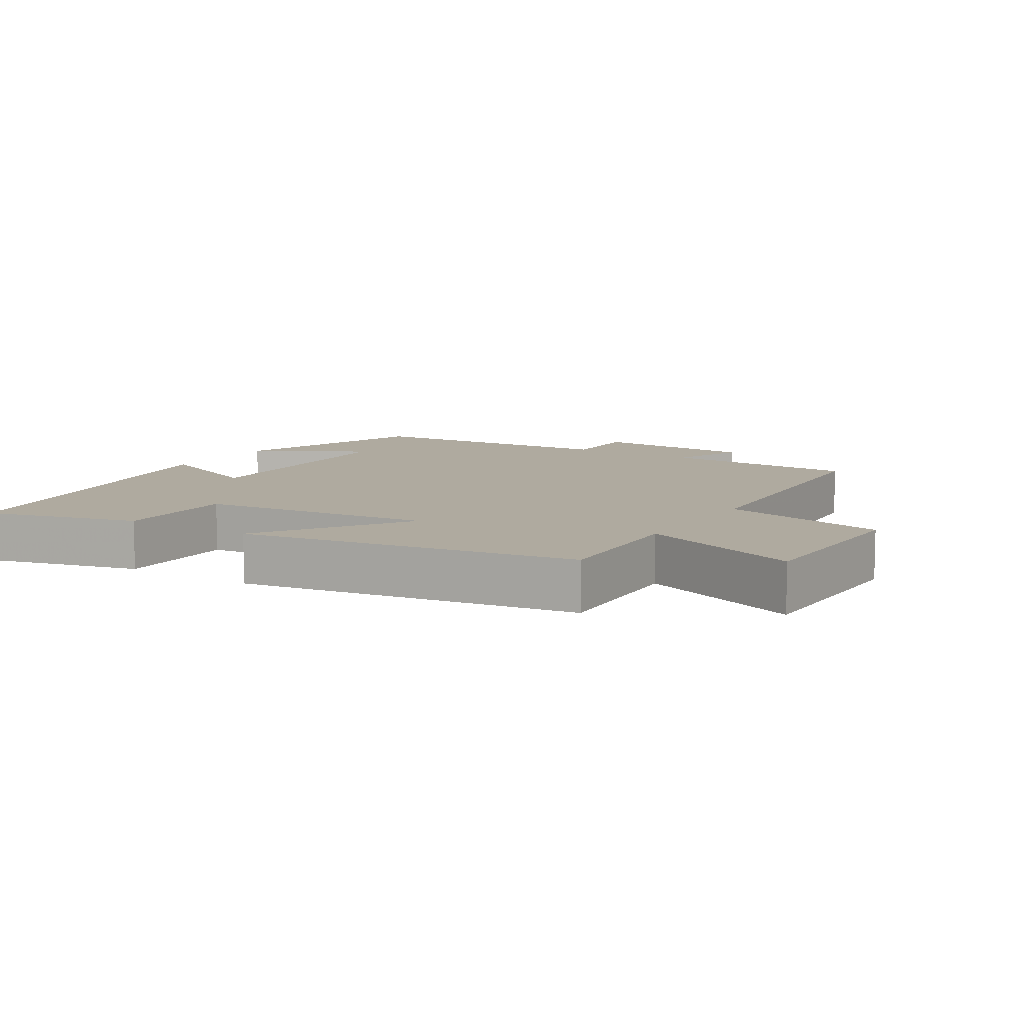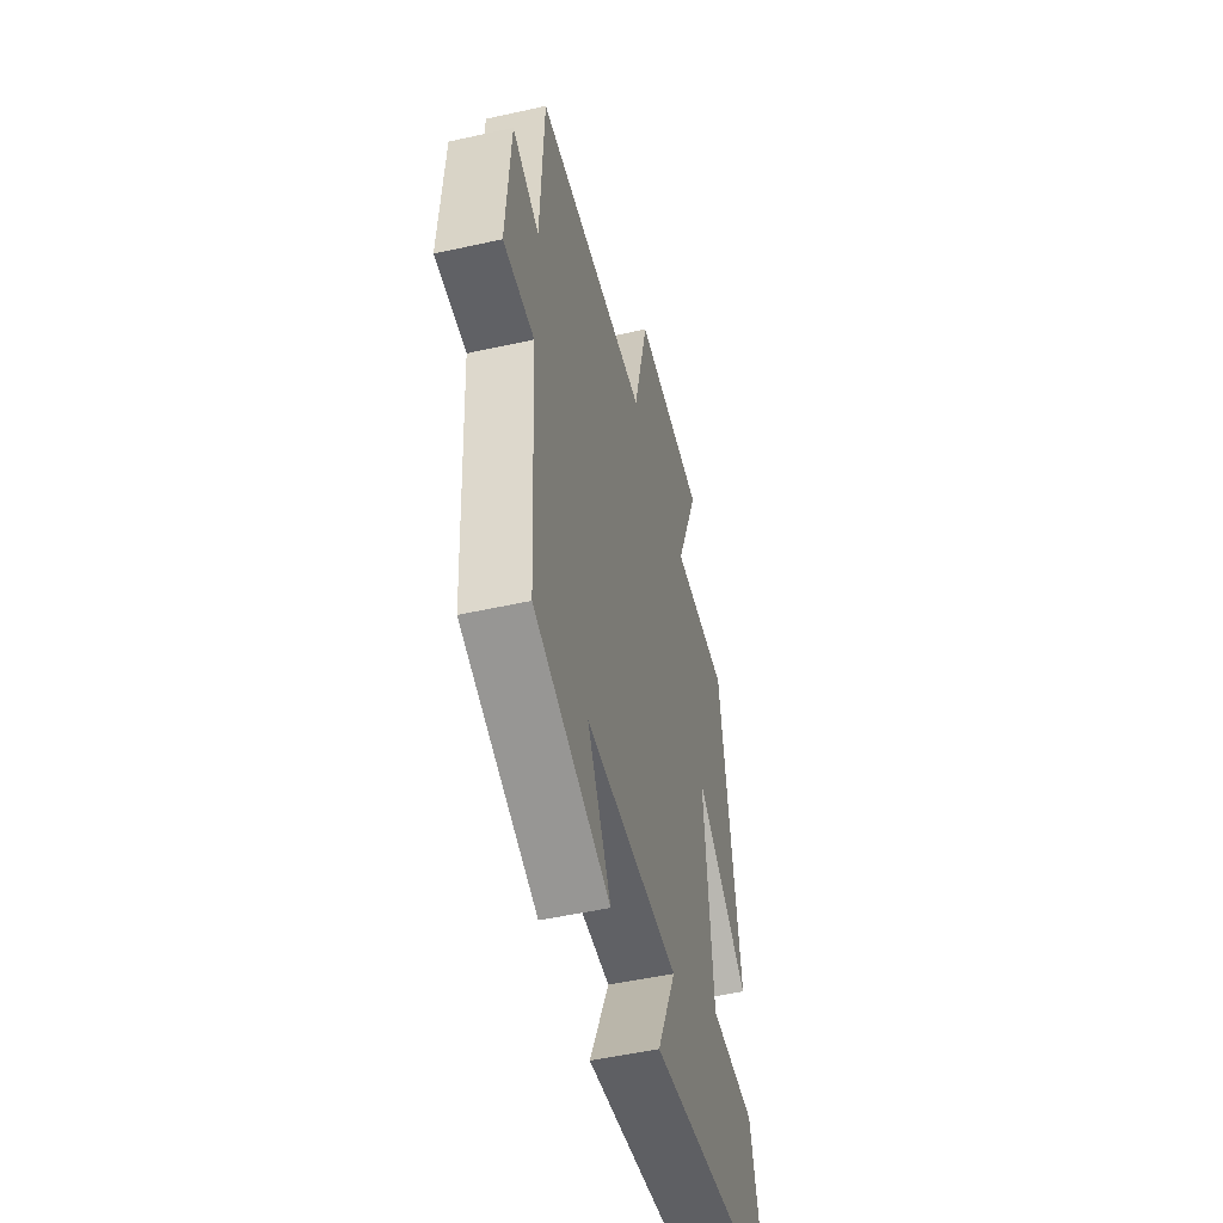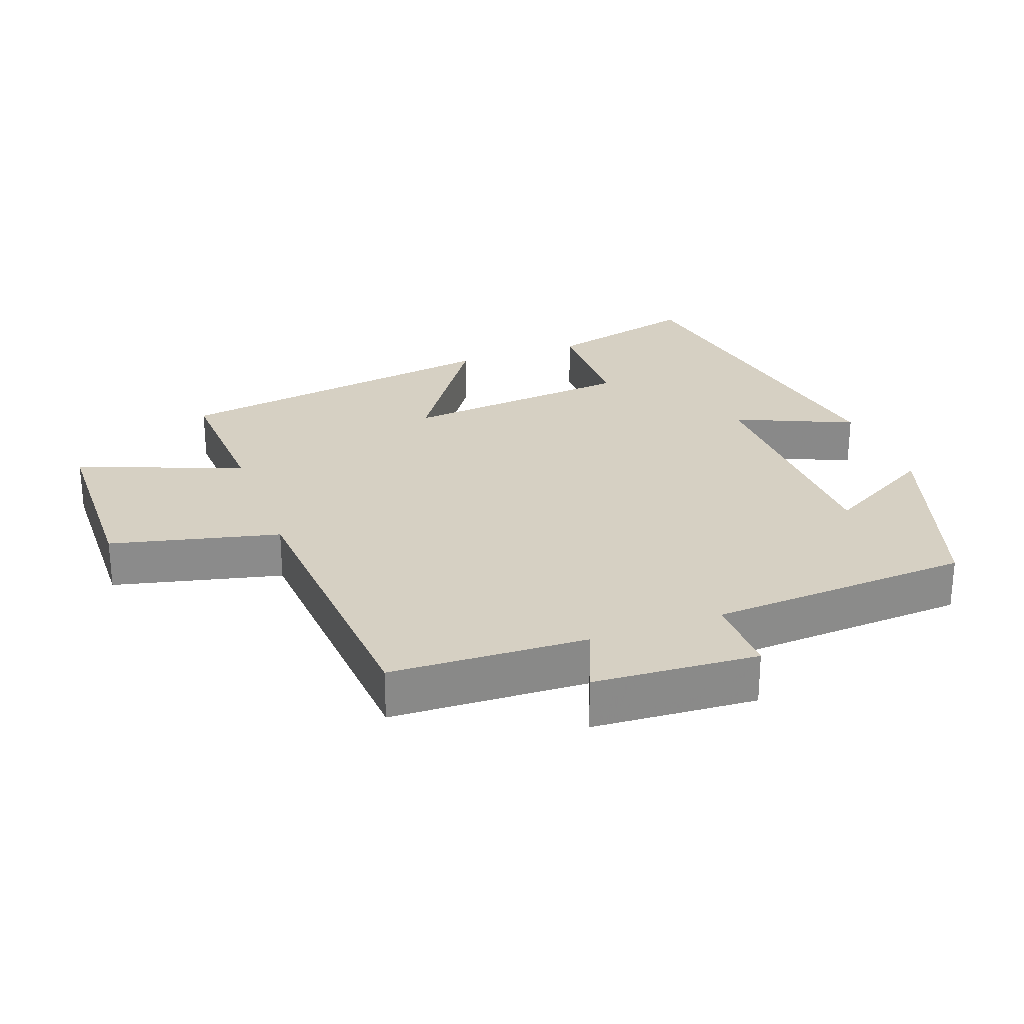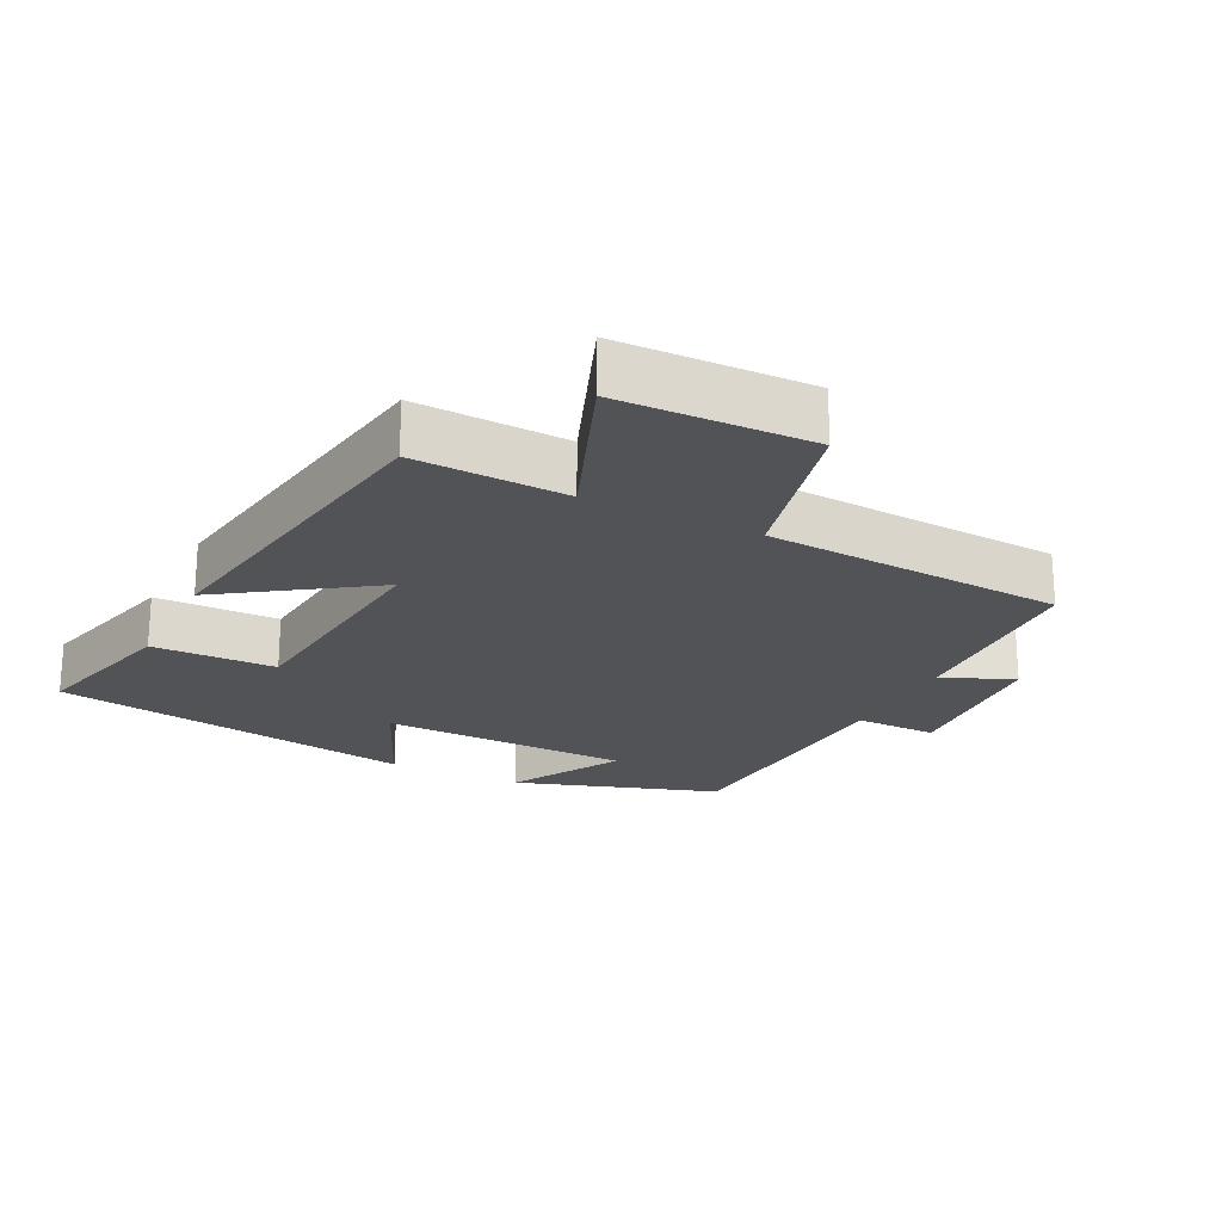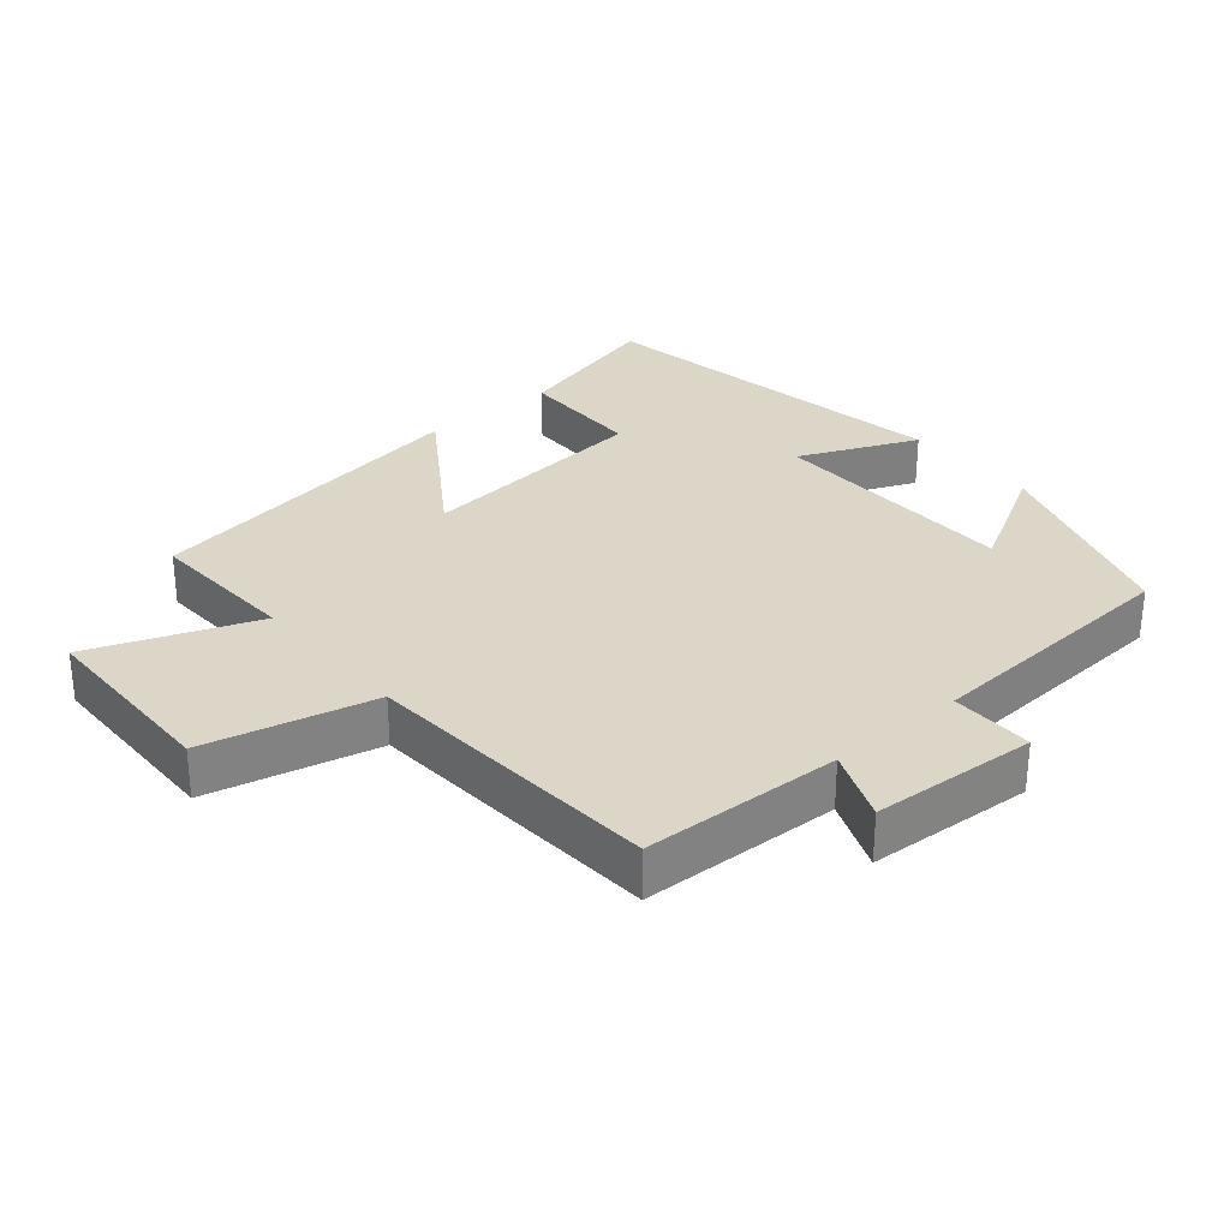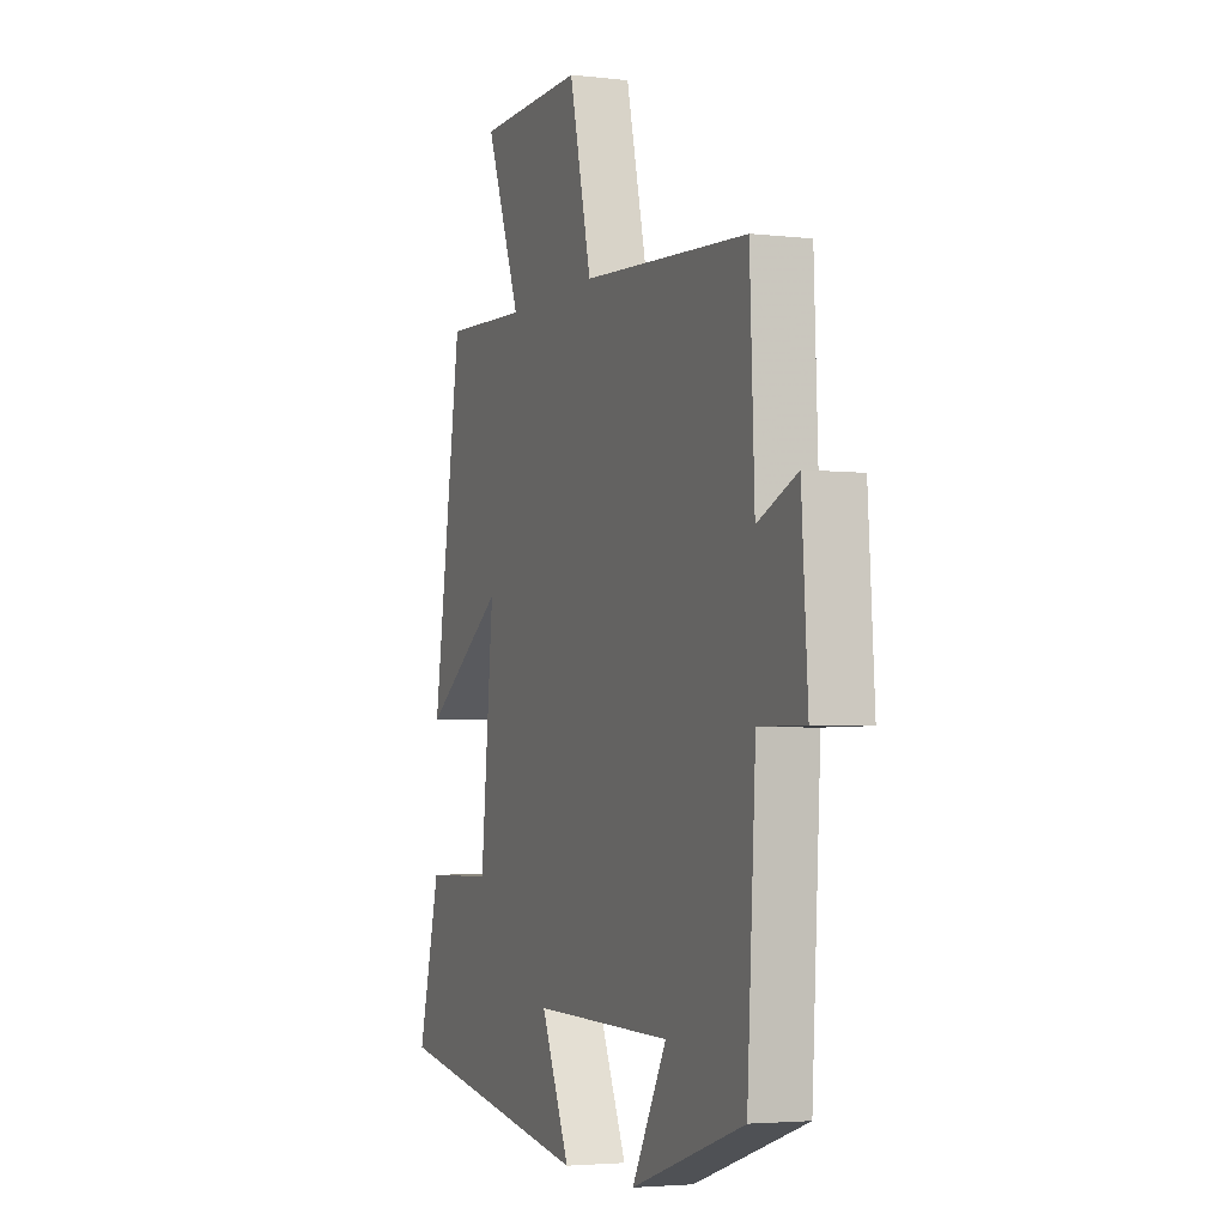
<metadata>
{"format":"obj","ext":"obj","renderer":"f3d","projection":"perspective","resolution":1024,"background":"white","views":[{"elev":9.4,"azim":-58.2,"up":"+Y"},{"elev":-50.8,"azim":103.7,"up":"+Z"},{"elev":26.5,"azim":69.8,"up":"+Y"},{"elev":-21.8,"azim":-26.5,"up":"+Y"},{"elev":30.2,"azim":49.6,"up":"+Y"},{"elev":-3.6,"azim":68.5,"up":"+Z"}]}
</metadata>
<code>
v 0.477 0.07 -0.402
v 0.178 0.07 -0.5
v 0.27 0.07 -0.336
v -0.098 0.07 -0.328
v -0.022 0.07 -0.5
v -0.558 0.07 -0.409
v -0.5 0.07 -0.184
v -0.319 0.07 -0.182
v -0.285 0.07 0.162
v -0.5 0.07 0.016
v -0.423 0.07 0.51
v -0.2 0.07 0.5
v -0.293 0.07 0.741
v -0.011 0.07 0.747
v 0.048 0.07 0.5
v 0.488 0.07 0.472
v 0.5 0.07 0.182
v 0.605 0.07 0.225
v 0.621 0.07 -0.017
v 0.5 0.07 -0.016
v 0.477 0 -0.402
v 0.178 0 -0.5
v 0.27 0 -0.336
v -0.098 0 -0.328
v -0.022 0 -0.5
v -0.558 0 -0.409
v -0.5 0 -0.184
v -0.319 0 -0.182
v -0.285 0 0.162
v -0.5 0 0.016
v -0.423 0 0.51
v -0.2 0 0.5
v -0.293 0 0.741
v -0.011 0 0.747
v 0.048 0 0.5
v 0.488 0 0.472
v 0.5 0 0.182
v 0.605 0 0.225
v 0.621 0 -0.017
v 0.5 0 -0.016
f 17 18 19 20
f 15 16 17 20
f 15 20 1
f 12 13 14 15
f 12 15 1
f 9 10 11 12
f 8 9 12
f 5 6 7 8
f 4 5 8
f 3 4 8 12
f 1 2 3
f 1 3 12
f 40 39 38 37
f 40 37 36 35
f 21 40 35
f 35 34 33 32
f 21 35 32
f 32 31 30 29
f 32 29 28
f 28 27 26 25
f 28 25 24
f 32 28 24 23
f 23 22 21
f 32 23 21
f 1 21 22 2
f 2 22 23 3
f 3 23 24 4
f 4 24 25 5
f 5 25 26 6
f 6 26 27 7
f 7 27 28 8
f 8 28 29 9
f 9 29 30 10
f 10 30 31 11
f 11 31 32 12
f 12 32 33 13
f 13 33 34 14
f 14 34 35 15
f 15 35 36 16
f 16 36 37 17
f 17 37 38 18
f 18 38 39 19
f 19 39 40 20
f 20 40 21 1

</code>
